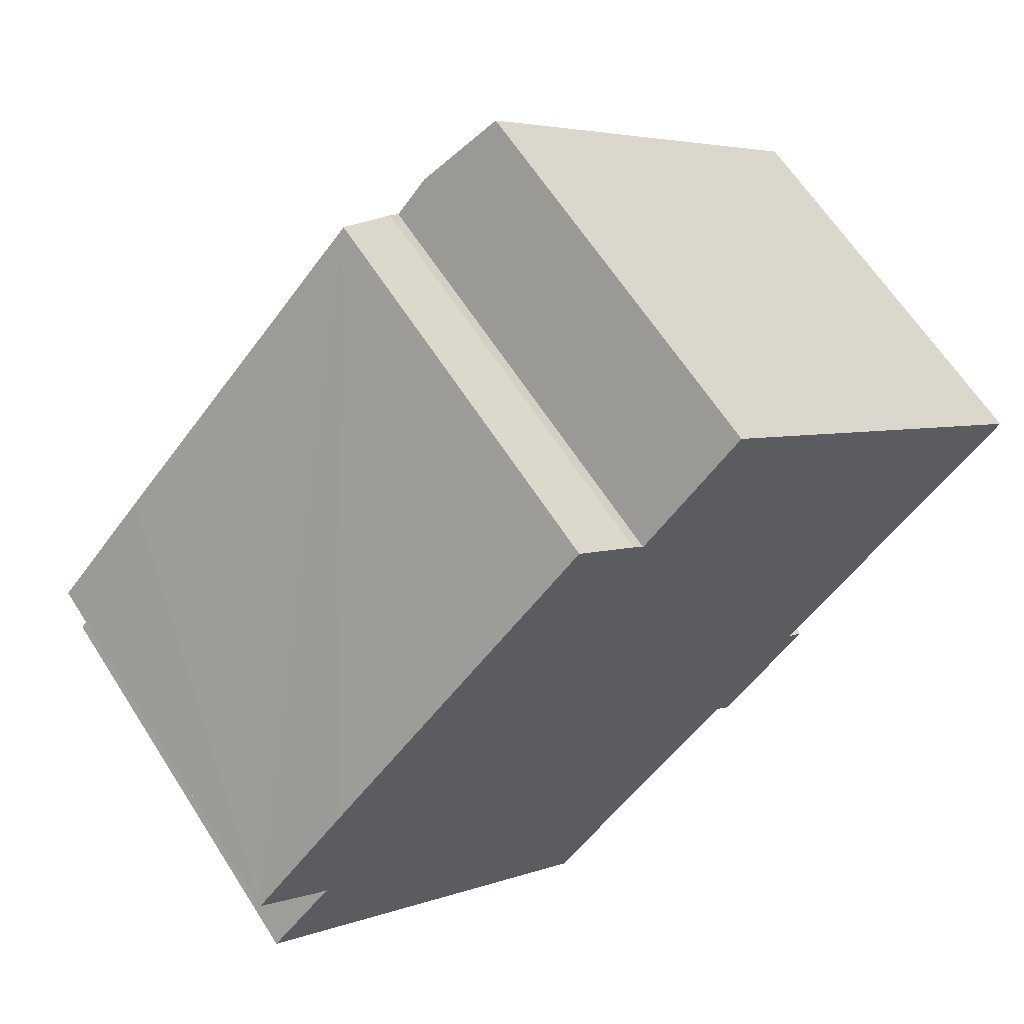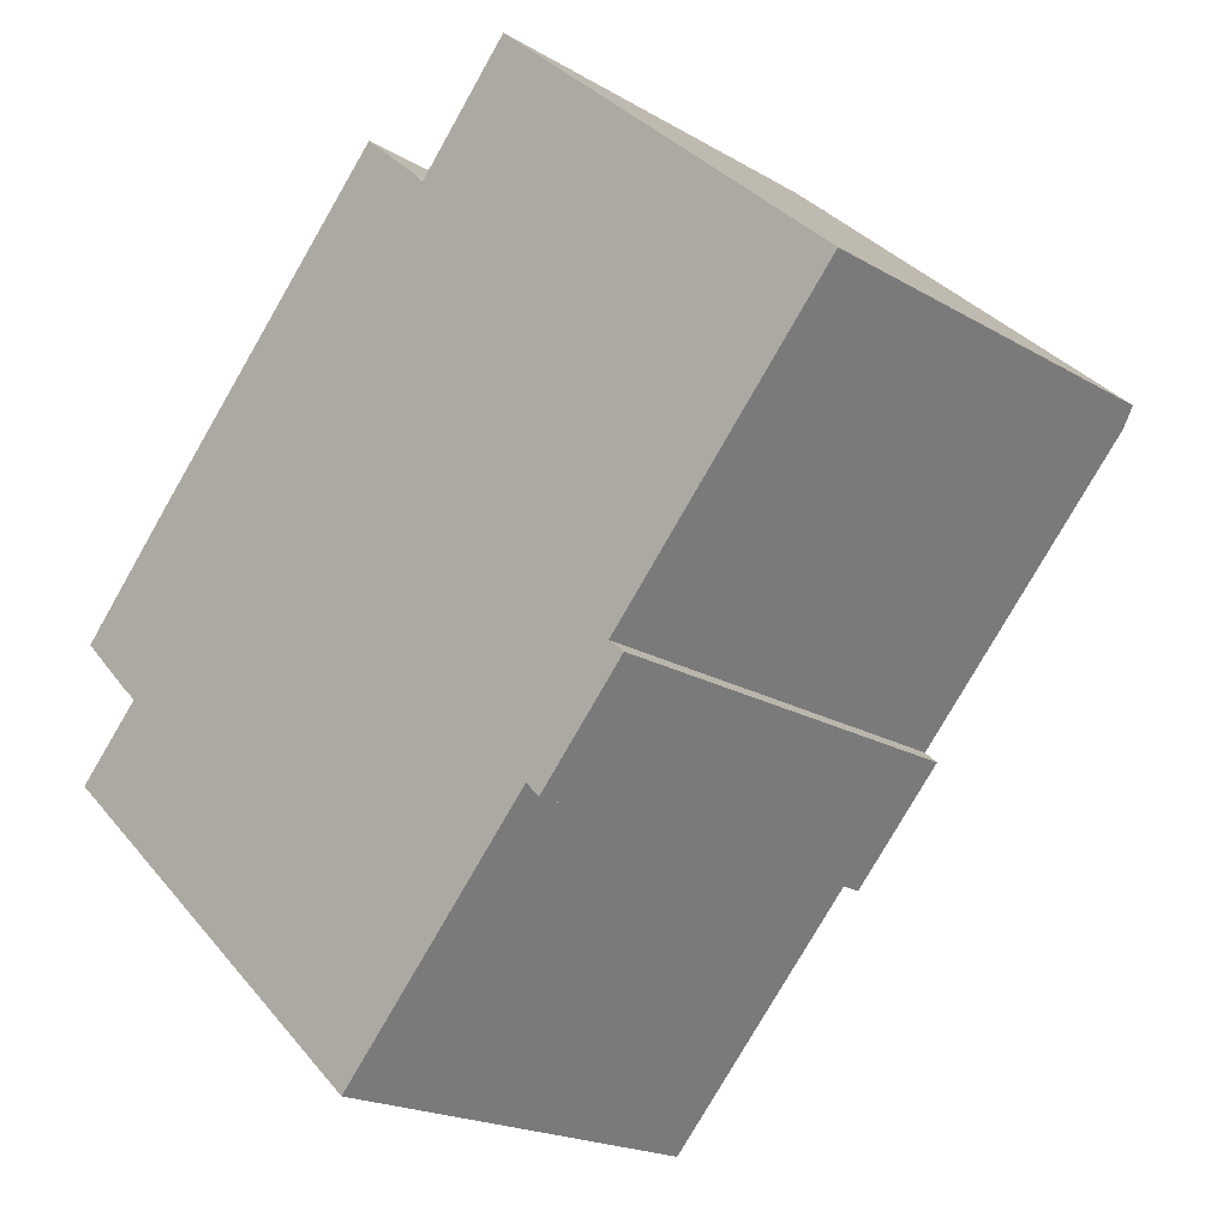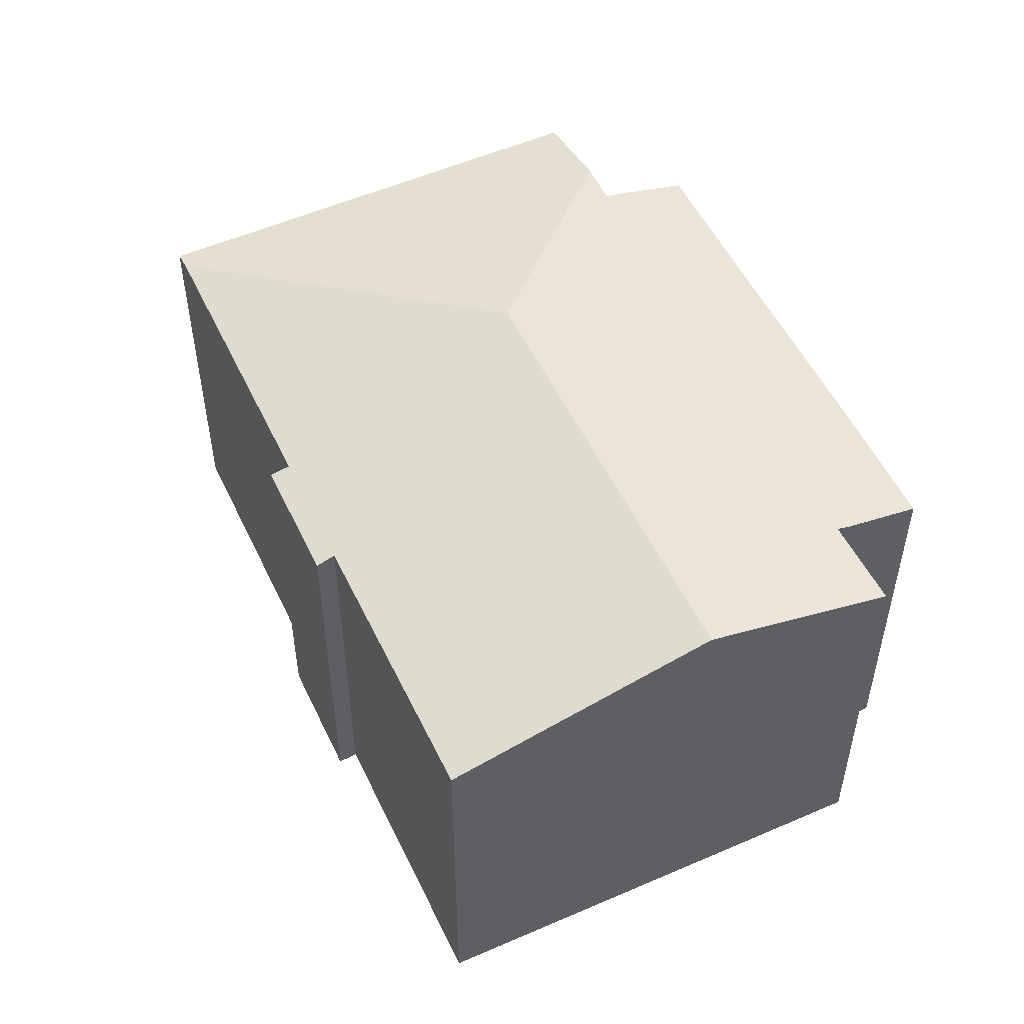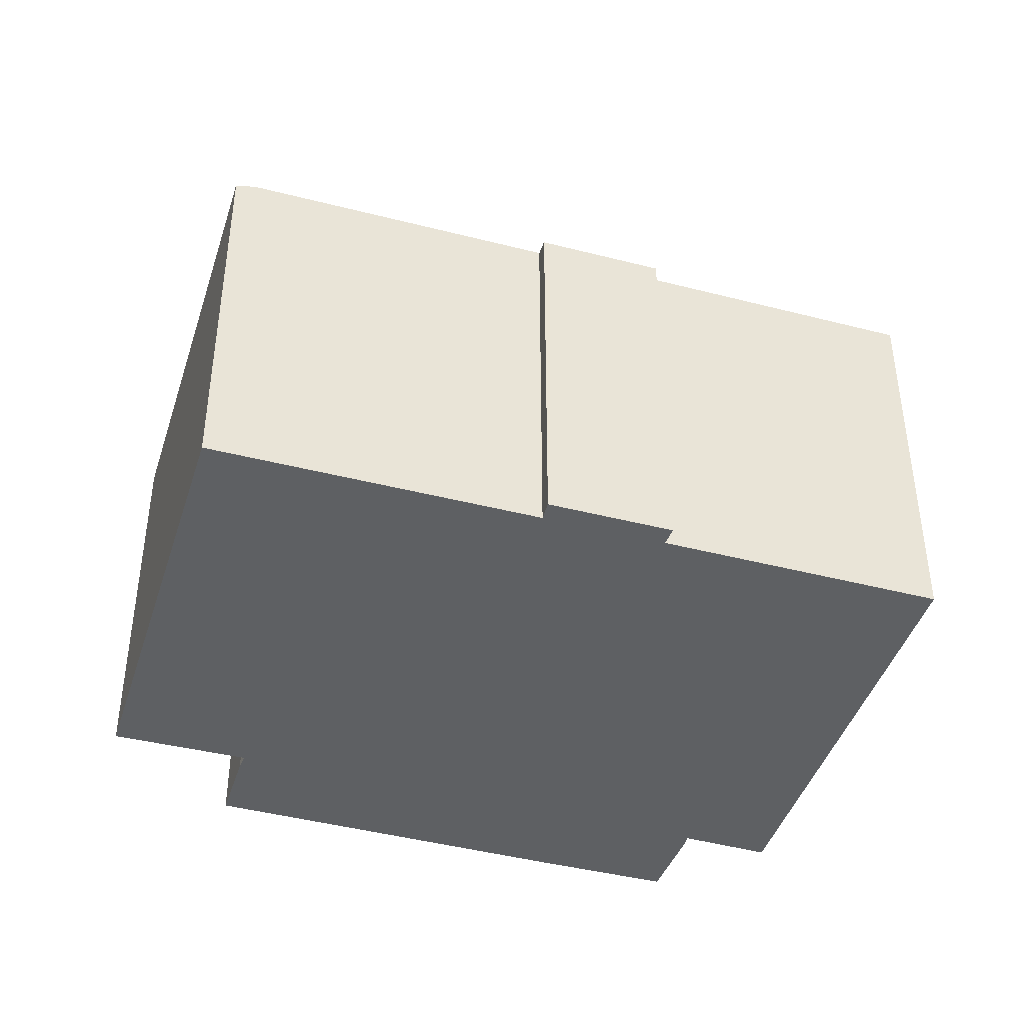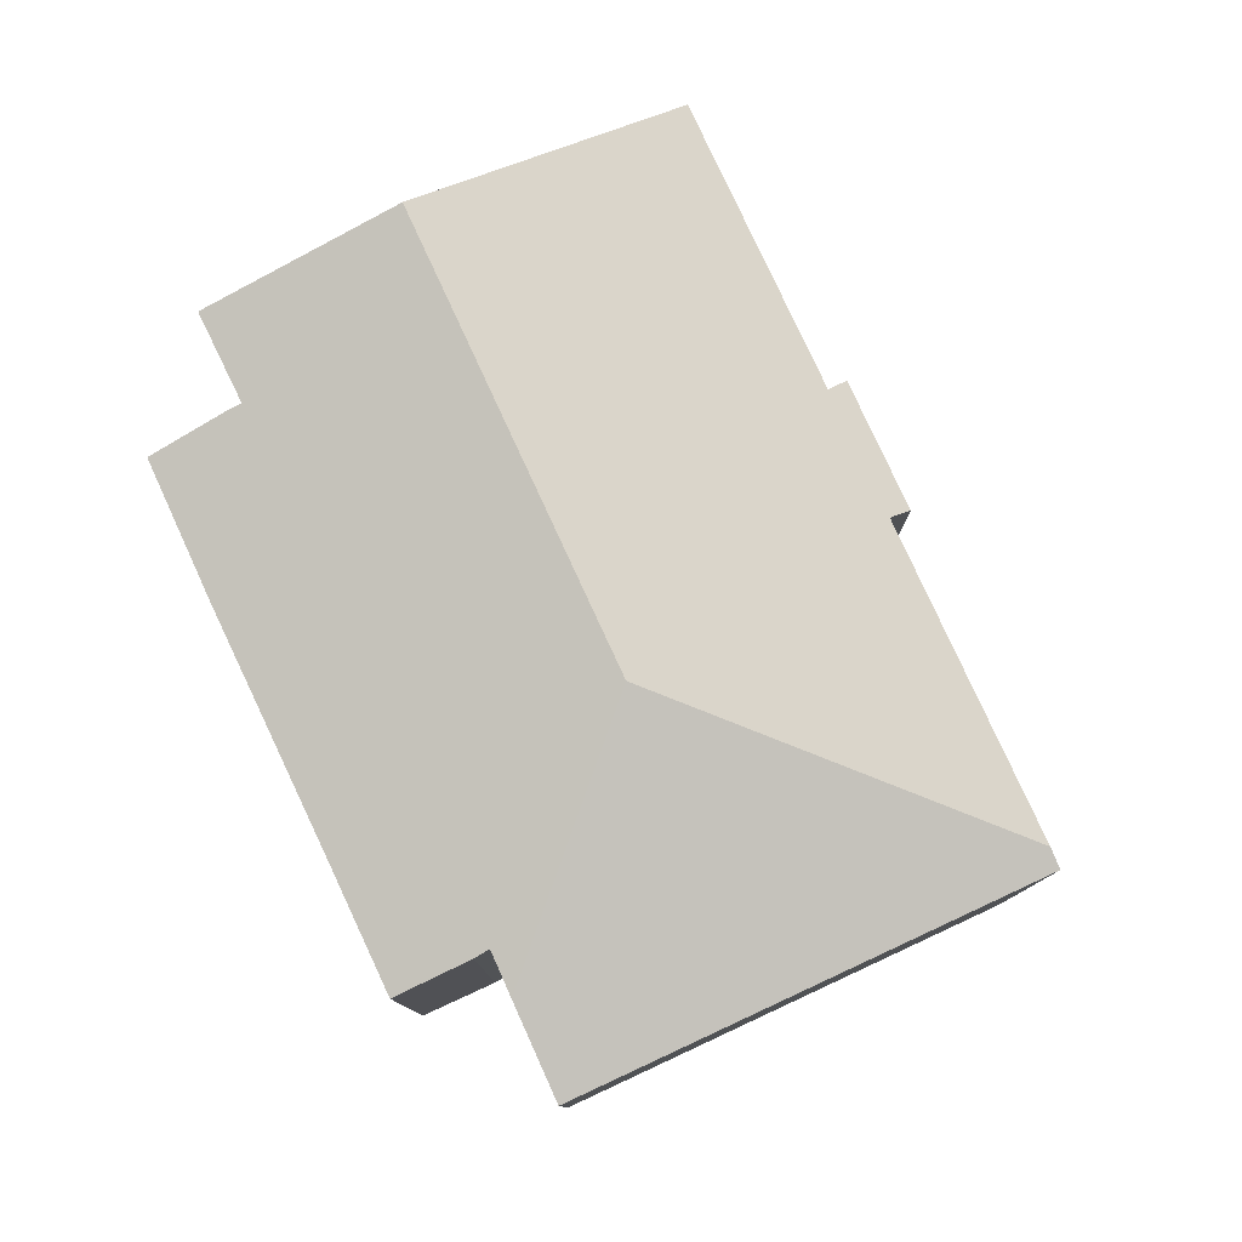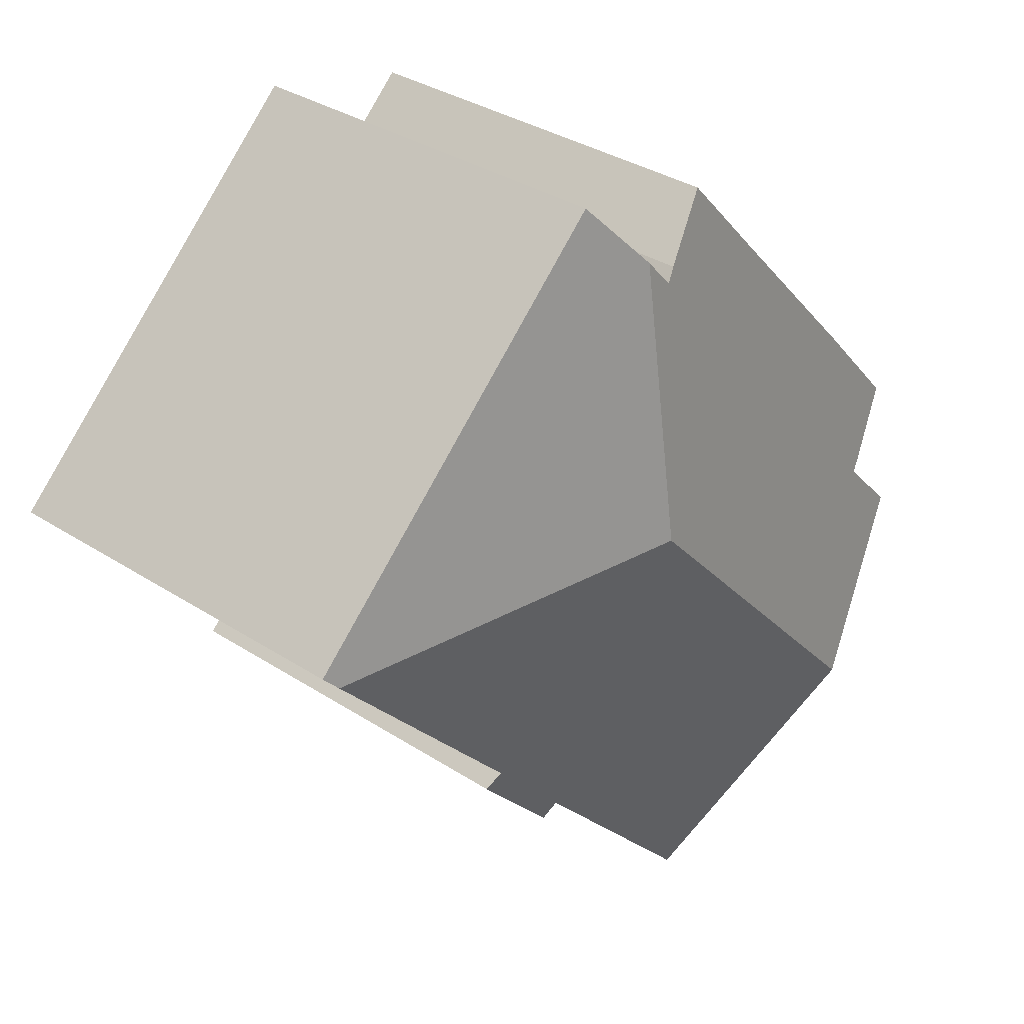
<metadata>
{"format":"obj","ext":"obj","renderer":"f3d","projection":"perspective","resolution":1024,"background":"white","views":[{"elev":63.6,"azim":-32.6,"up":"+Z"},{"elev":-19.6,"azim":42.5,"up":"+Z"},{"elev":53.1,"azim":-162.7,"up":"+Y"},{"elev":-42.7,"azim":115.3,"up":"+Y"},{"elev":79.7,"azim":17.6,"up":"+Y"},{"elev":34.5,"azim":131.0,"up":"+Z"}]}
</metadata>
<code>
v  11.82 11.72 1.862
v  10.73 10.51 8.099
v  11.51 10.5 8.967
v  6.584 9.92 7.148
v  2.371 9.903 2.626
v  3.89 11.72 -6.835
v  1.738 10.49 -1.693
v  0 9.908 6.067e-16
v  1.457 10.4 -1.454
v  0.112 10.48 -3.401
v  10.46 10.41 8.403
v  8.976 9.924 9.743
v  22 9.902 2.696
v  13.14 9.907 10.81
v  21.63 10.03 2.295
v  14.4 9.904 -6.426
v  16.21 10.03 -3.666
v  16.61 9.905 -3.995
v  14.05 10.03 -6.069
v  13.1 10.03 -7.109
v  9.055 10.03 -11.53
v  16.61 2.446e-16 -3.995
v  14.4 3.935e-16 -6.426
v  14.05 3.716e-16 -6.069
v  9.055 7.059e-16 -11.53
v  13.1 4.353e-16 -7.109
v  22 -1.651e-16 2.696
v  16.21 2.245e-16 -3.666
v  21.63 -1.405e-16 2.295
v  0.112 2.083e-16 -3.401
v  3.89 4.185e-16 -6.835
v  1.738 1.037e-16 -1.693
v  1.457 8.903e-17 -1.454
v  0 0 0
v  2.371 -1.608e-16 2.626
v  8.976 -5.966e-16 9.743
v  6.584 -4.377e-16 7.148
v  10.73 -4.959e-16 8.099
v  13.14 -6.62e-16 10.81
v  11.51 -5.491e-16 8.967
v  10.46 -5.145e-16 8.403
g defaultobject
f 1 2 3
f 2 1 4
f 4 1 5
f 5 1 6
f 5 6 7
f 5 7 8
f 8 7 9
f 7 6 10
f 11 4 12
f 4 11 2
f 13 3 14
f 3 13 1
f 1 13 15
f 16 17 18
f 17 1 15
f 1 17 6
f 6 17 19
f 19 17 16
f 6 19 20
f 6 20 21
f 22 16 18
f 16 22 23
f 24 20 19
f 20 24 21
f 21 24 25
f 25 24 26
f 13 17 15
f 17 13 27
f 17 27 28
f 28 27 29
f 16 24 19
f 24 16 23
f 25 6 21
f 6 25 10
f 10 25 30
f 30 25 31
f 32 9 7
f 9 32 33
f 33 8 9
f 8 33 34
f 10 32 7
f 32 10 30
f 34 5 8
f 5 34 4
f 4 34 12
f 12 34 35
f 12 35 36
f 36 35 37
f 38 3 2
f 3 38 14
f 14 38 39
f 39 38 40
f 12 41 11
f 41 12 36
f 11 38 2
f 38 11 41
f 39 13 14
f 13 39 27
f 28 18 17
f 18 28 22
f 36 38 41
f 38 36 37
f 33 32 34
f 39 29 27
f 29 39 40
f 29 40 28
f 28 40 38
f 28 38 37
f 28 37 35
f 28 35 24
f 24 35 26
f 26 35 25
f 25 35 32
f 32 35 34
f 25 32 30
f 25 30 31
f 28 23 22
f 23 28 24

</code>
